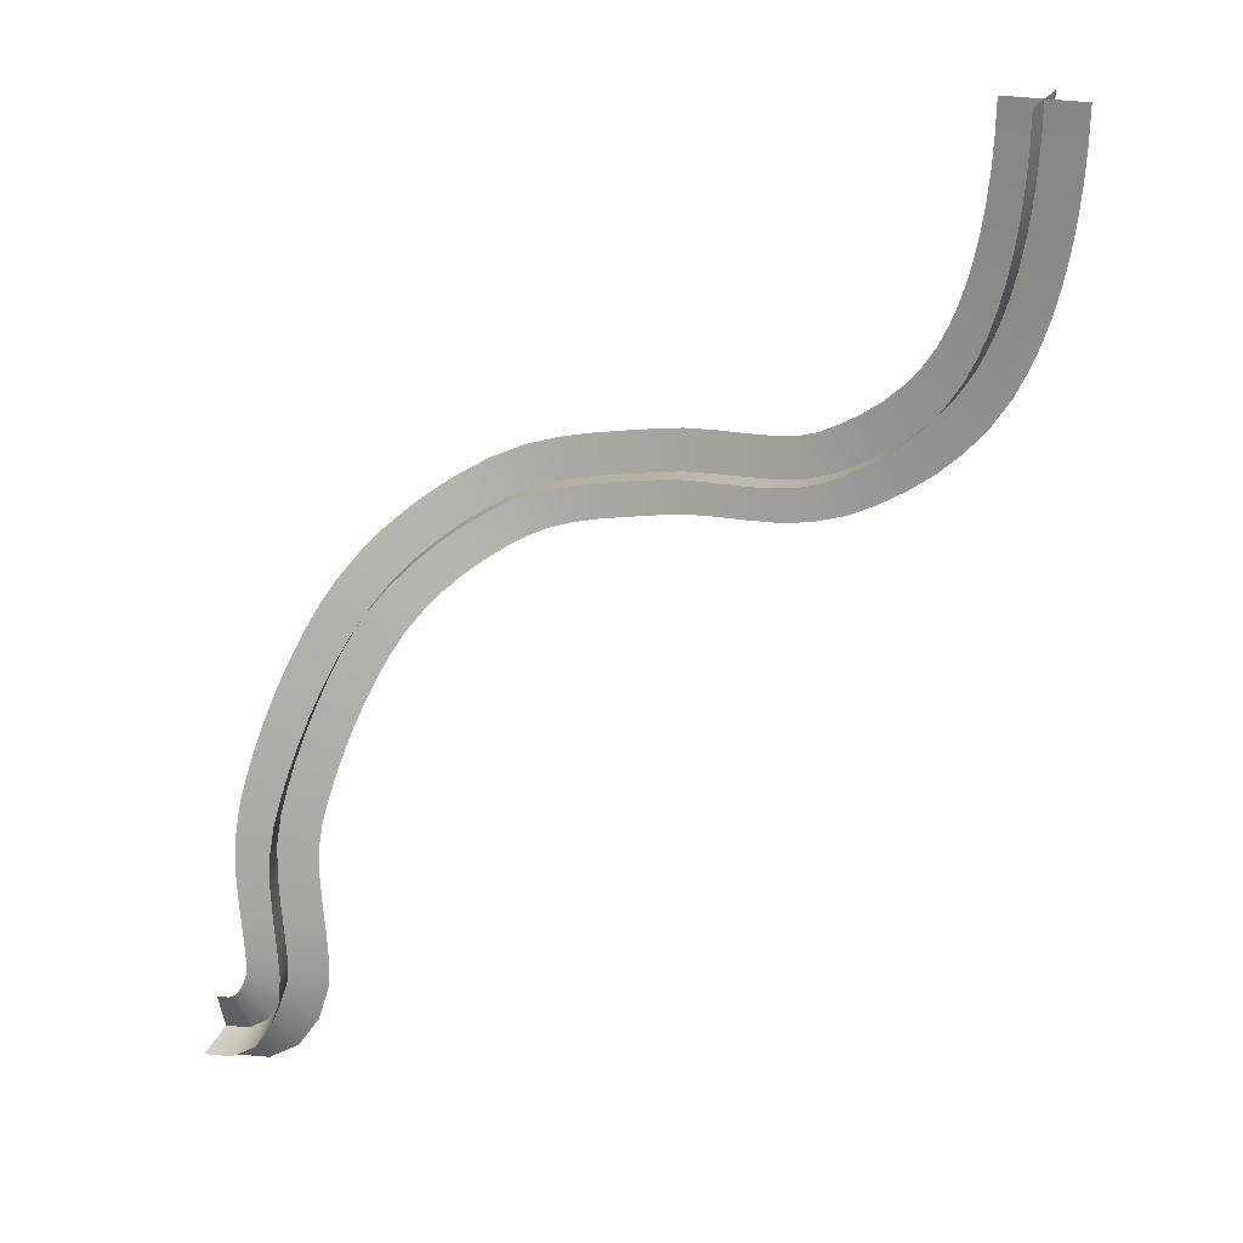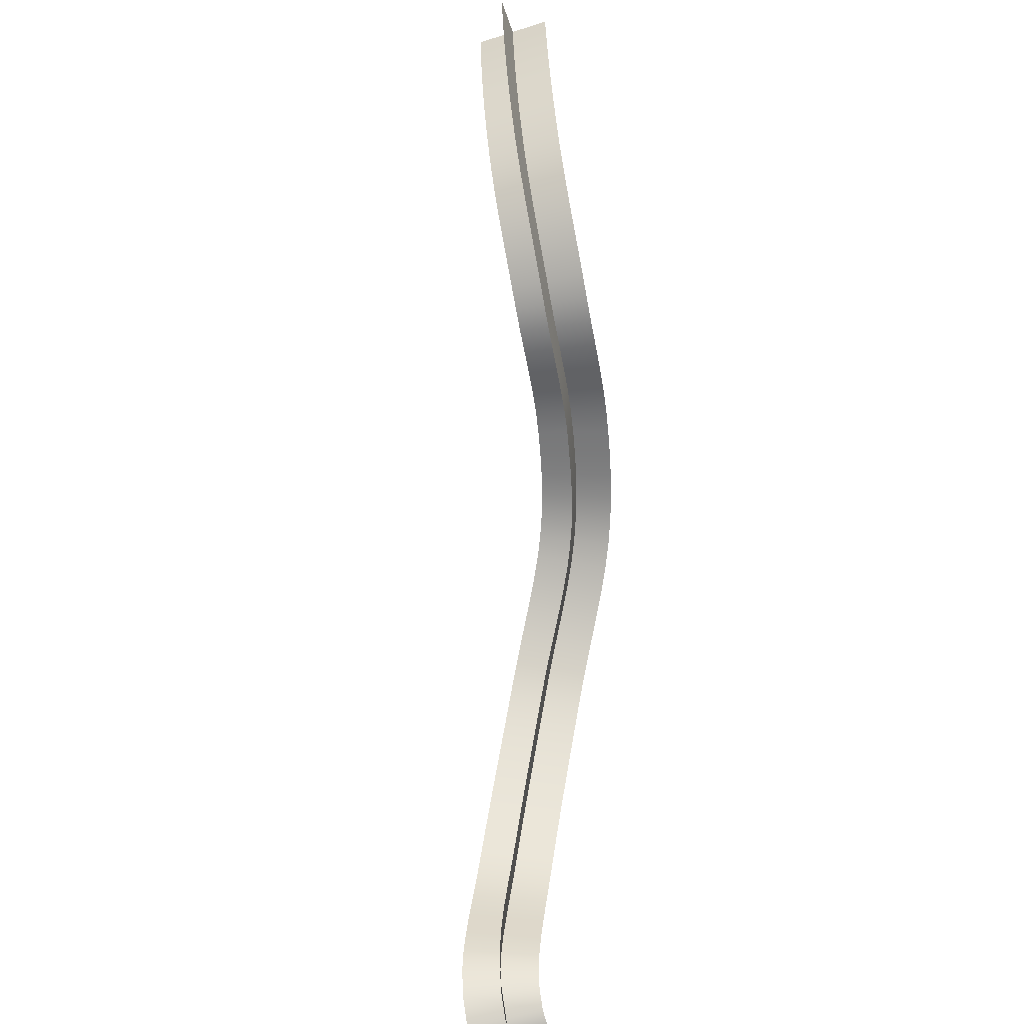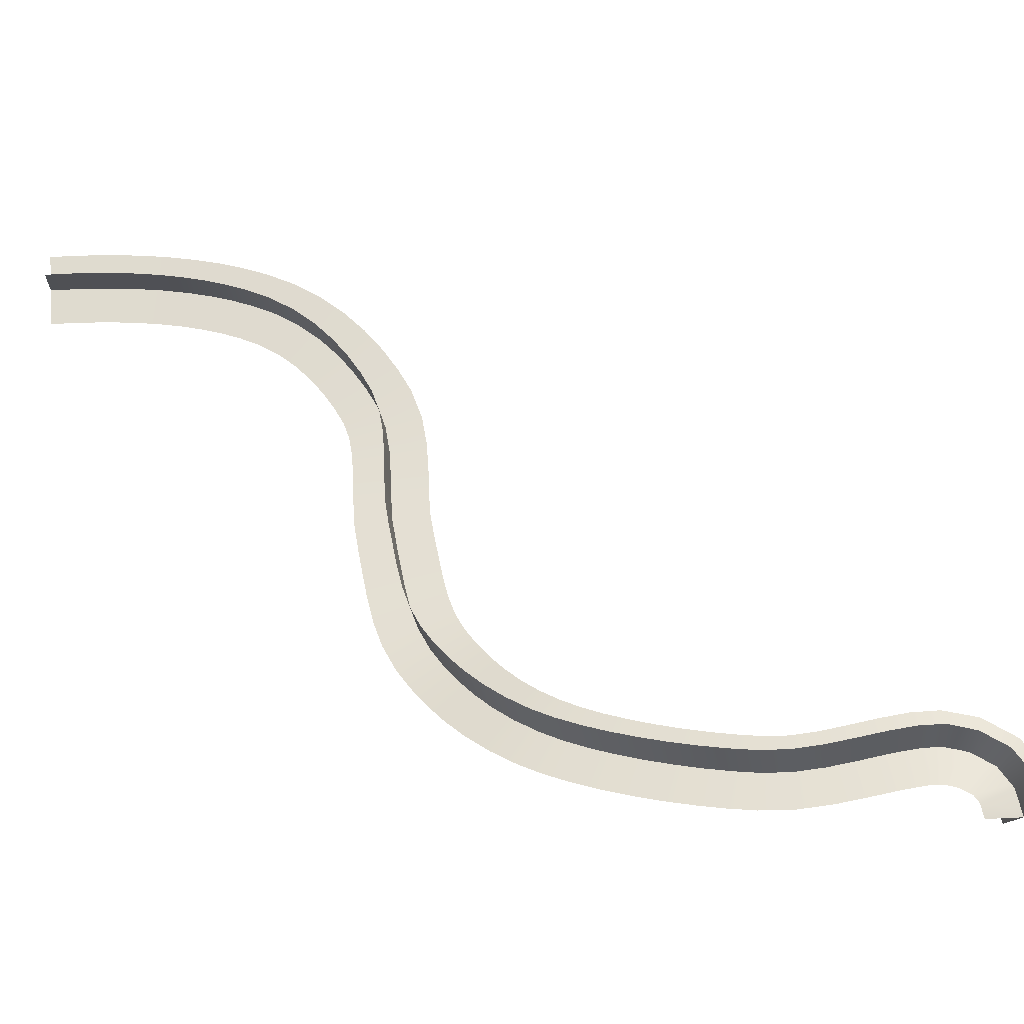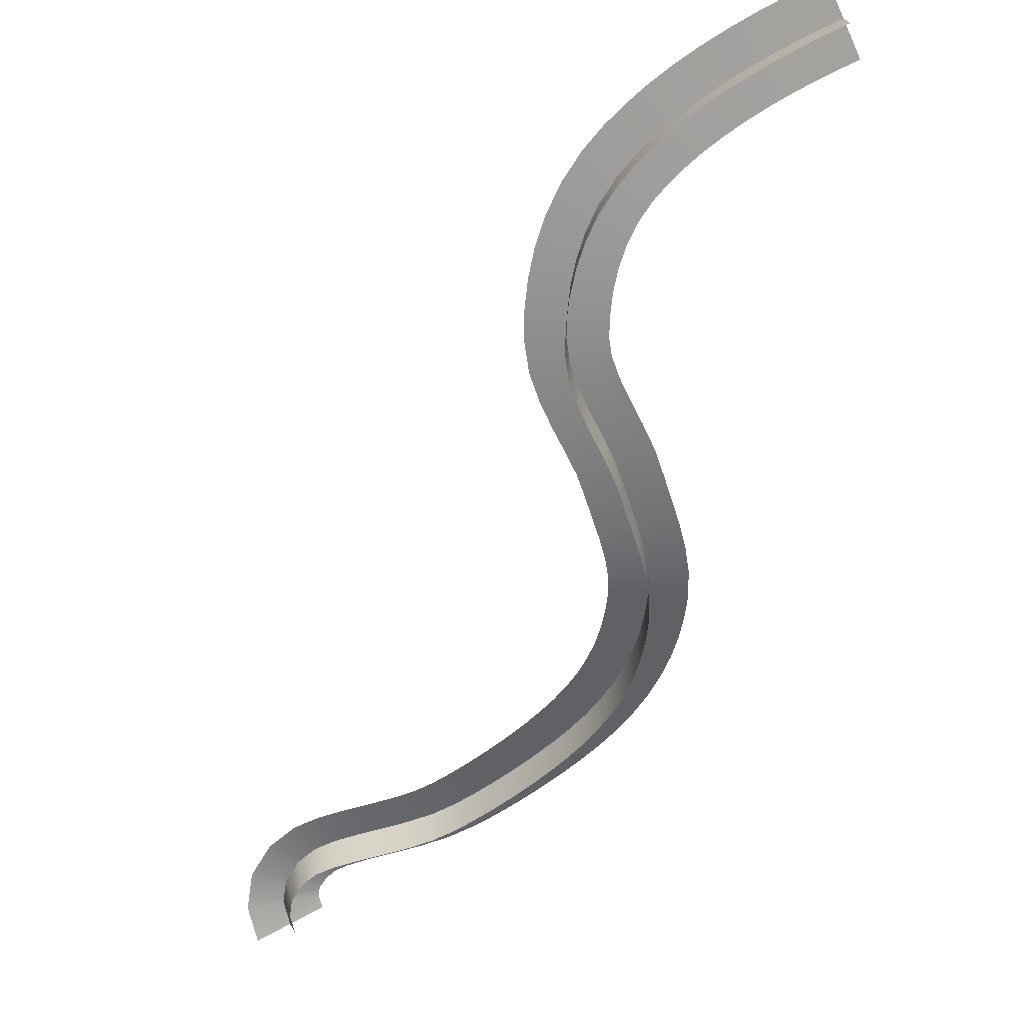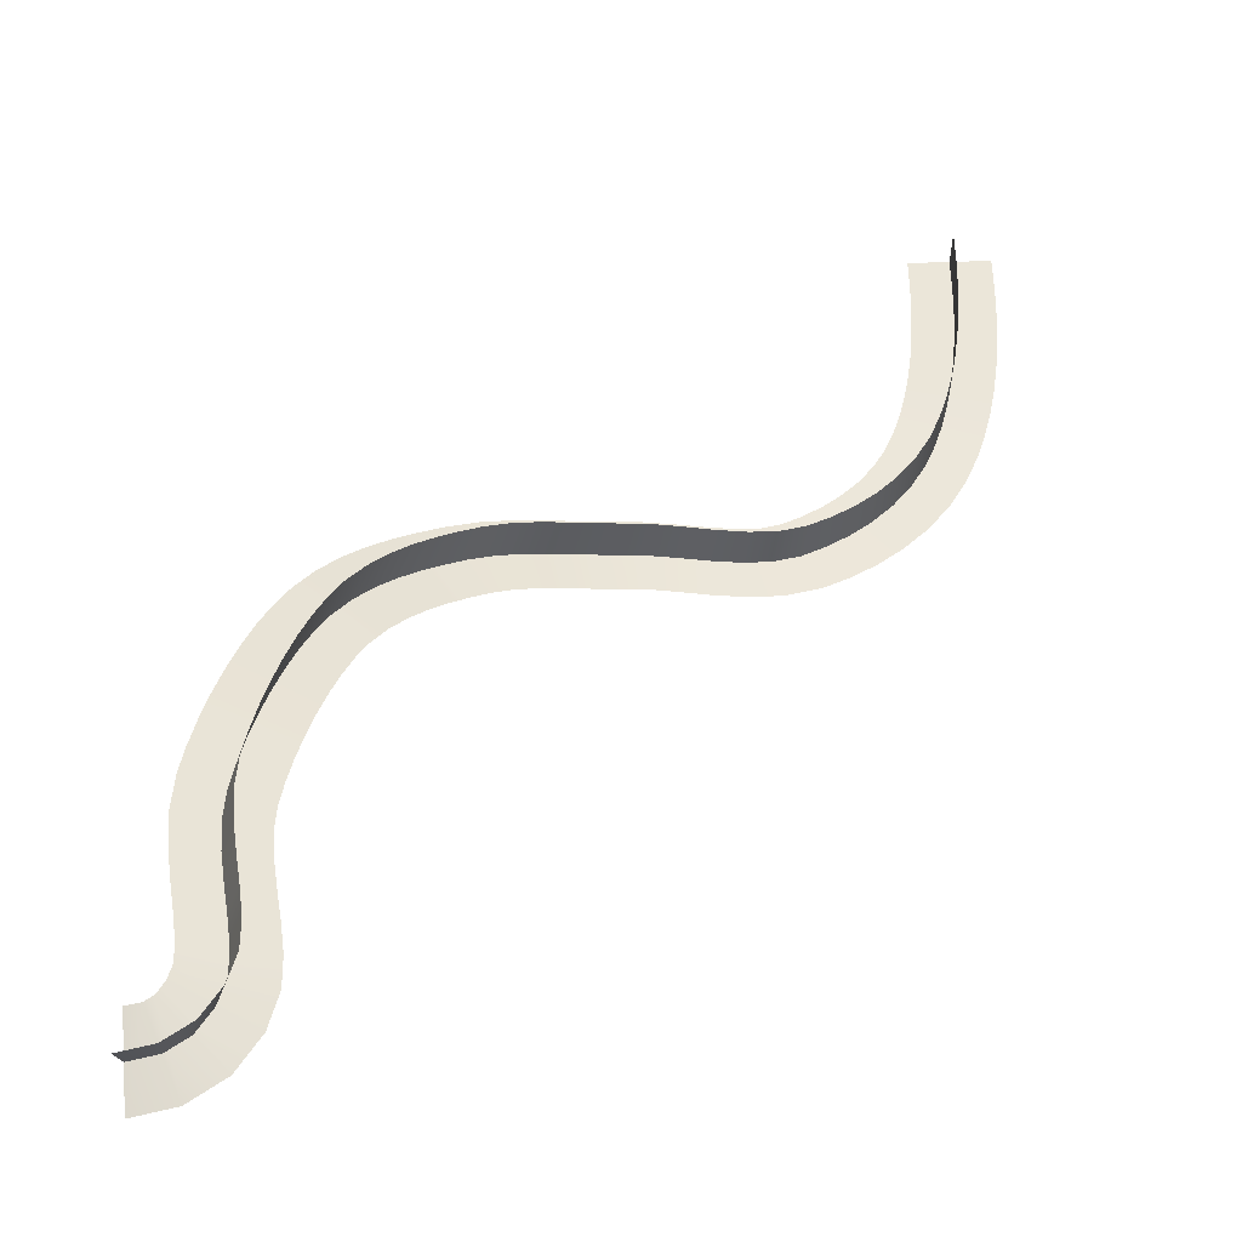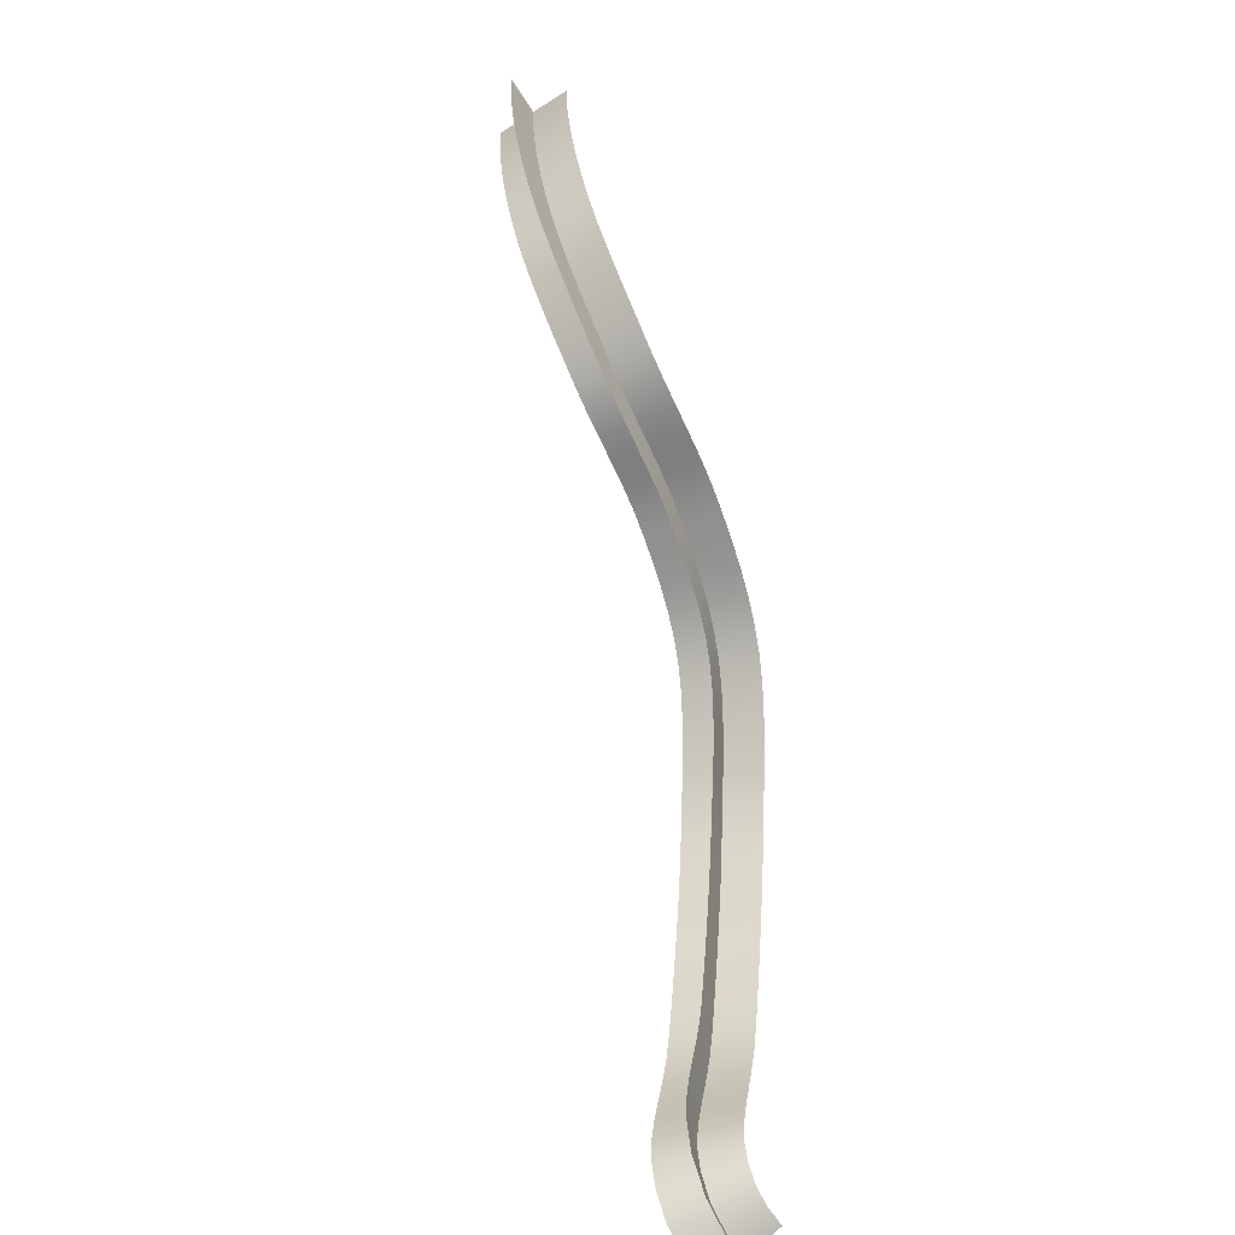
<metadata>
{"format":"obj","ext":"obj","renderer":"f3d","projection":"perspective","resolution":1024,"background":"white","views":[{"elev":21.6,"azim":22.2,"up":"+Y"},{"elev":-53.8,"azim":108.5,"up":"+Y"},{"elev":70.7,"azim":-94.6,"up":"+Z"},{"elev":-72.1,"azim":114.3,"up":"+Z"},{"elev":55.8,"azim":-2.5,"up":"+Z"},{"elev":-64.4,"azim":122.7,"up":"+Y"}]}
</metadata>
<code>
g Plane014
v 1.174 2.161 -0.0003169
v 1.377 2.16 -0.000333
v 1.376 2.073 -0.001843
v 1.172 2.081 -0.001706
v 1.371 1.99 -0.002951
v 1.168 2.006 -0.002712
v 1.363 1.911 -0.003652
v 1.161 1.935 -0.003339
v 1.352 1.835 -0.003941
v 1.152 1.868 -0.003593
v 1.339 1.762 -0.003811
v 1.14 1.806 -0.003482
v 1.322 1.694 -0.003252
v 1.125 1.748 -0.003014
v 1.301 1.628 -0.002254
v 1.109 1.695 -0.002201
v 1.278 1.567 -0.0008027
v 1.09 1.646 -0.001056
v 1.244 1.498 0.001526
v 1.066 1.596 0.0006139
v 1.196 1.423 0.005149
v 1.033 1.546 0.003057
v 1.14 1.358 0.009634
v 0.9947 1.501 0.006101
v 1.079 1.304 0.01501
v 0.9512 1.462 0.009793
v 1.015 1.258 0.02132
v 0.9041 1.428 0.01417
v 0.9503 1.22 0.02861
v 0.8545 1.399 0.01925
v 0.8837 1.188 0.03723
v 0.8054 1.375 0.0249
v 0.7977 1.164 0.04846
v 0.7614 1.363 0.03062
v 0.715 1.156 0.0597
v 0.7059 1.358 0.03801
v 0.6375 1.157 0.07118
v 0.641 1.359 0.04719
v 0.5666 1.16 0.08307
v 0.5695 1.362 0.05829
v 0.5046 1.16 0.09533
v 0.4931 1.362 0.07167
v 0.4468 1.155 0.1089
v 0.4169 1.355 0.08741
v 0.3767 1.147 0.1258
v 0.3493 1.347 0.1038
v 0.3125 1.139 0.143
v 0.2793 1.339 0.1224
v 0.2543 1.129 0.1608
v 0.2072 1.327 0.144
v 0.2019 1.115 0.1795
v 0.1334 1.307 0.1695
v 0.154 1.095 0.1998
v 0.05955 1.275 0.1994
v 0.1081 1.069 0.2223
v 0.002562 1.242 0.2272
v 0.06306 1.038 0.2477
v -0.0527 1.205 0.2581
v 0.01973 1.004 0.2748
v -0.1067 1.162 0.2915
v -0.02121 0.9649 0.3025
v -0.1588 1.113 0.3258
v -0.05914 0.9215 0.3298
v -0.2082 1.057 0.3596
v -0.09348 0.8732 0.3555
v -0.254 0.9929 0.3916
v -0.1207 0.8261 0.376
v -0.2896 0.9317 0.4175
v -0.1461 0.7739 0.3959
v -0.3201 0.8689 0.4414
v -0.1706 0.7156 0.4162
v -0.3484 0.8017 0.4648
v -0.1935 0.6532 0.4363
v -0.3743 0.7315 0.4875
v -0.2144 0.5888 0.4555
v -0.3975 0.6596 0.5089
v -0.2325 0.5245 0.4733
v -0.4178 0.5876 0.5287
v -0.2475 0.4621 0.4891
v -0.4349 0.517 0.5465
v -0.259 0.404 0.5022
v -0.4482 0.449 0.5617
v -0.2645 0.3461 0.5126
v -0.4568 0.3599 0.5777
v -0.2621 0.2797 0.5212
v -0.4537 0.2716 0.589
v -0.2543 0.2083 0.5278
v -0.4449 0.1893 0.5964
v -0.2447 0.135 0.533
v -0.4355 0.1158 0.601
v -0.2378 0.06136 0.5375
v -0.4301 0.05527 0.6036
v -0.2396 -0.01384 0.5427
v -0.4314 0.01487 0.6043
v -0.2658 -0.1024 0.5493
v -0.4424 -0.01838 0.6053
v -0.3244 -0.1875 0.5526
v -0.4616 -0.04734 0.6064
v -0.4117 -0.2432 0.5509
v -0.4824 -0.0605 0.606
v -0.5135 -0.2609 0.5447
v -0.519 -0.06623 0.6038
v 1.276 2.159 0.1014
v 1.276 2.163 -0.102
v 1.274 2.079 -0.1035
v 1.274 2.076 0.09994
v 1.269 1.999 -0.1046
v 1.269 1.997 0.09889
v 1.262 1.923 -0.1052
v 1.262 1.922 0.09823
v 1.252 1.851 -0.1055
v 1.252 1.851 0.09796
v 1.239 1.784 -0.1054
v 1.239 1.784 0.09808
v 1.223 1.72 -0.1049
v 1.224 1.722 0.09859
v 1.204 1.66 -0.1039
v 1.206 1.663 0.09948
v 1.183 1.604 -0.1026
v 1.185 1.609 0.1008
v 1.154 1.544 -0.1006
v 1.157 1.55 0.1027
v 1.113 1.48 -0.09751
v 1.117 1.489 0.1057
v 1.064 1.424 -0.09367
v 1.07 1.435 0.1094
v 1.011 1.376 -0.08904
v 1.019 1.389 0.1138
v 0.9543 1.335 -0.08355
v 0.9649 1.35 0.119
v 0.8955 1.3 -0.07717
v 0.9093 1.318 0.125
v 0.8357 1.271 -0.06975
v 0.8534 1.292 0.1319
v 0.7682 1.253 -0.06095
v 0.7909 1.275 0.14
v 0.6968 1.246 -0.05132
v 0.724 1.269 0.149
v 0.6237 1.246 -0.04067
v 0.6549 1.269 0.159
v 0.5505 1.249 -0.02881
v 0.5856 1.273 0.1702
v 0.4794 1.248 -0.01554
v 0.5182 1.274 0.1825
v 0.4106 1.241 -0.0003971
v 0.453 1.269 0.1967
v 0.3397 1.233 0.01675
v 0.3862 1.261 0.2128
v 0.2703 1.225 0.03529
v 0.3215 1.253 0.2301
v 0.2025 1.213 0.05583
v 0.2589 1.243 0.249
v 0.1368 1.195 0.07892
v 0.1985 1.227 0.2701
v 0.07365 1.168 0.105
v 0.1399 1.203 0.2942
v 0.01857 1.136 0.1319
v 0.09206 1.175 0.3175
v -0.0337 1.101 0.1613
v 0.04406 1.143 0.3445
v -0.08318 1.061 0.1921
v -0.003816 1.105 0.3741
v -0.1294 1.017 0.223
v -0.05065 1.061 0.4053
v -0.1718 0.9674 0.2529
v -0.09557 1.011 0.4365
v -0.2097 0.9129 0.2806
v -0.1378 0.9533 0.4666
v -0.2401 0.8598 0.3031
v -0.1702 0.898 0.4904
v -0.2678 0.8029 0.3248
v -0.1984 0.84 0.5125
v -0.2939 0.7407 0.3465
v -0.2251 0.7766 0.5345
v -0.3181 0.6749 0.3677
v -0.2497 0.7098 0.5561
v -0.3399 0.6074 0.3878
v -0.2719 0.641 0.5766
v -0.3589 0.5399 0.4064
v -0.2914 0.5722 0.5956
v -0.3747 0.4742 0.423
v -0.3077 0.5048 0.6126
v -0.3868 0.4123 0.4369
v -0.3204 0.4407 0.627
v -0.3938 0.3393 0.45
v -0.3274 0.3667 0.6404
v -0.3911 0.2627 0.4598
v -0.3247 0.2885 0.6504
v -0.3828 0.1872 0.4666
v -0.3164 0.2104 0.6576
v -0.3732 0.1158 0.4713
v -0.307 0.1349 0.6627
v -0.3667 0.05195 0.4745
v -0.3012 0.06469 0.6666
v -0.3668 -0.0007532 0.4767
v -0.3042 0.001777 0.6703
v -0.3817 -0.05326 0.4796
v -0.3266 -0.06754 0.6749
v -0.4125 -0.09888 0.4814
v -0.3735 -0.136 0.6776
v -0.453 -0.1246 0.4806
v -0.441 -0.179 0.6763
v -0.509 -0.1339 0.4772
v -0.5235 -0.1932 0.6713
g Plane014_0
f 3 2 1
f 4 3 1
f 5 3 4
f 6 5 4
f 7 5 6
f 8 7 6
f 9 7 8
f 10 9 8
f 11 9 10
f 12 11 10
f 13 11 12
f 14 13 12
f 15 13 14
f 16 15 14
f 17 15 16
f 18 17 16
f 19 17 18
f 20 19 18
f 21 19 20
f 22 21 20
f 23 21 22
f 24 23 22
f 25 23 24
f 26 25 24
f 27 25 26
f 28 27 26
f 29 27 28
f 30 29 28
f 31 29 30
f 32 31 30
f 33 31 32
f 34 33 32
f 35 33 34
f 36 35 34
f 37 35 36
f 38 37 36
f 39 37 38
f 40 39 38
f 41 39 40
f 42 41 40
f 43 41 42
f 44 43 42
f 45 43 44
f 46 45 44
f 47 45 46
f 48 47 46
f 49 47 48
f 50 49 48
f 51 49 50
f 52 51 50
f 53 51 52
f 54 53 52
f 55 53 54
f 56 55 54
f 57 55 56
f 58 57 56
f 59 57 58
f 60 59 58
f 61 59 60
f 62 61 60
f 63 61 62
f 64 63 62
f 65 63 64
f 66 65 64
f 67 65 66
f 68 67 66
f 69 67 68
f 70 69 68
f 71 69 70
f 72 71 70
f 73 71 72
f 74 73 72
f 75 73 74
f 76 75 74
f 77 75 76
f 78 77 76
f 79 77 78
f 80 79 78
f 81 79 80
f 82 81 80
f 83 81 82
f 84 83 82
f 85 83 84
f 86 85 84
f 87 85 86
f 88 87 86
f 89 87 88
f 90 89 88
f 91 89 90
f 92 91 90
f 93 91 92
f 94 93 92
f 95 93 94
f 96 95 94
f 97 95 96
f 98 97 96
f 99 97 98
f 100 99 98
f 101 99 100
f 102 101 100
f 105 104 103
f 106 105 103
f 107 105 106
f 108 107 106
f 109 107 108
f 110 109 108
f 111 109 110
f 112 111 110
f 113 111 112
f 114 113 112
f 115 113 114
f 116 115 114
f 117 115 116
f 118 117 116
f 119 117 118
f 120 119 118
f 121 119 120
f 122 121 120
f 123 121 122
f 124 123 122
f 125 123 124
f 126 125 124
f 127 125 126
f 128 127 126
f 129 127 128
f 130 129 128
f 131 129 130
f 132 131 130
f 133 131 132
f 134 133 132
f 135 133 134
f 136 135 134
f 137 135 136
f 138 137 136
f 139 137 138
f 140 139 138
f 141 139 140
f 142 141 140
f 143 141 142
f 144 143 142
f 145 143 144
f 146 145 144
f 147 145 146
f 148 147 146
f 149 147 148
f 150 149 148
f 151 149 150
f 152 151 150
f 153 151 152
f 154 153 152
f 155 153 154
f 156 155 154
f 157 155 156
f 158 157 156
f 159 157 158
f 160 159 158
f 161 159 160
f 162 161 160
f 163 161 162
f 164 163 162
f 165 163 164
f 166 165 164
f 167 165 166
f 168 167 166
f 169 167 168
f 170 169 168
f 171 169 170
f 172 171 170
f 173 171 172
f 174 173 172
f 175 173 174
f 176 175 174
f 177 175 176
f 178 177 176
f 179 177 178
f 180 179 178
f 181 179 180
f 182 181 180
f 183 181 182
f 184 183 182
f 185 183 184
f 186 185 184
f 187 185 186
f 188 187 186
f 189 187 188
f 190 189 188
f 191 189 190
f 192 191 190
f 193 191 192
f 194 193 192
f 195 193 194
f 196 195 194
f 197 195 196
f 198 197 196
f 199 197 198
f 200 199 198
f 201 199 200
f 202 201 200
f 203 201 202
f 204 203 202

</code>
